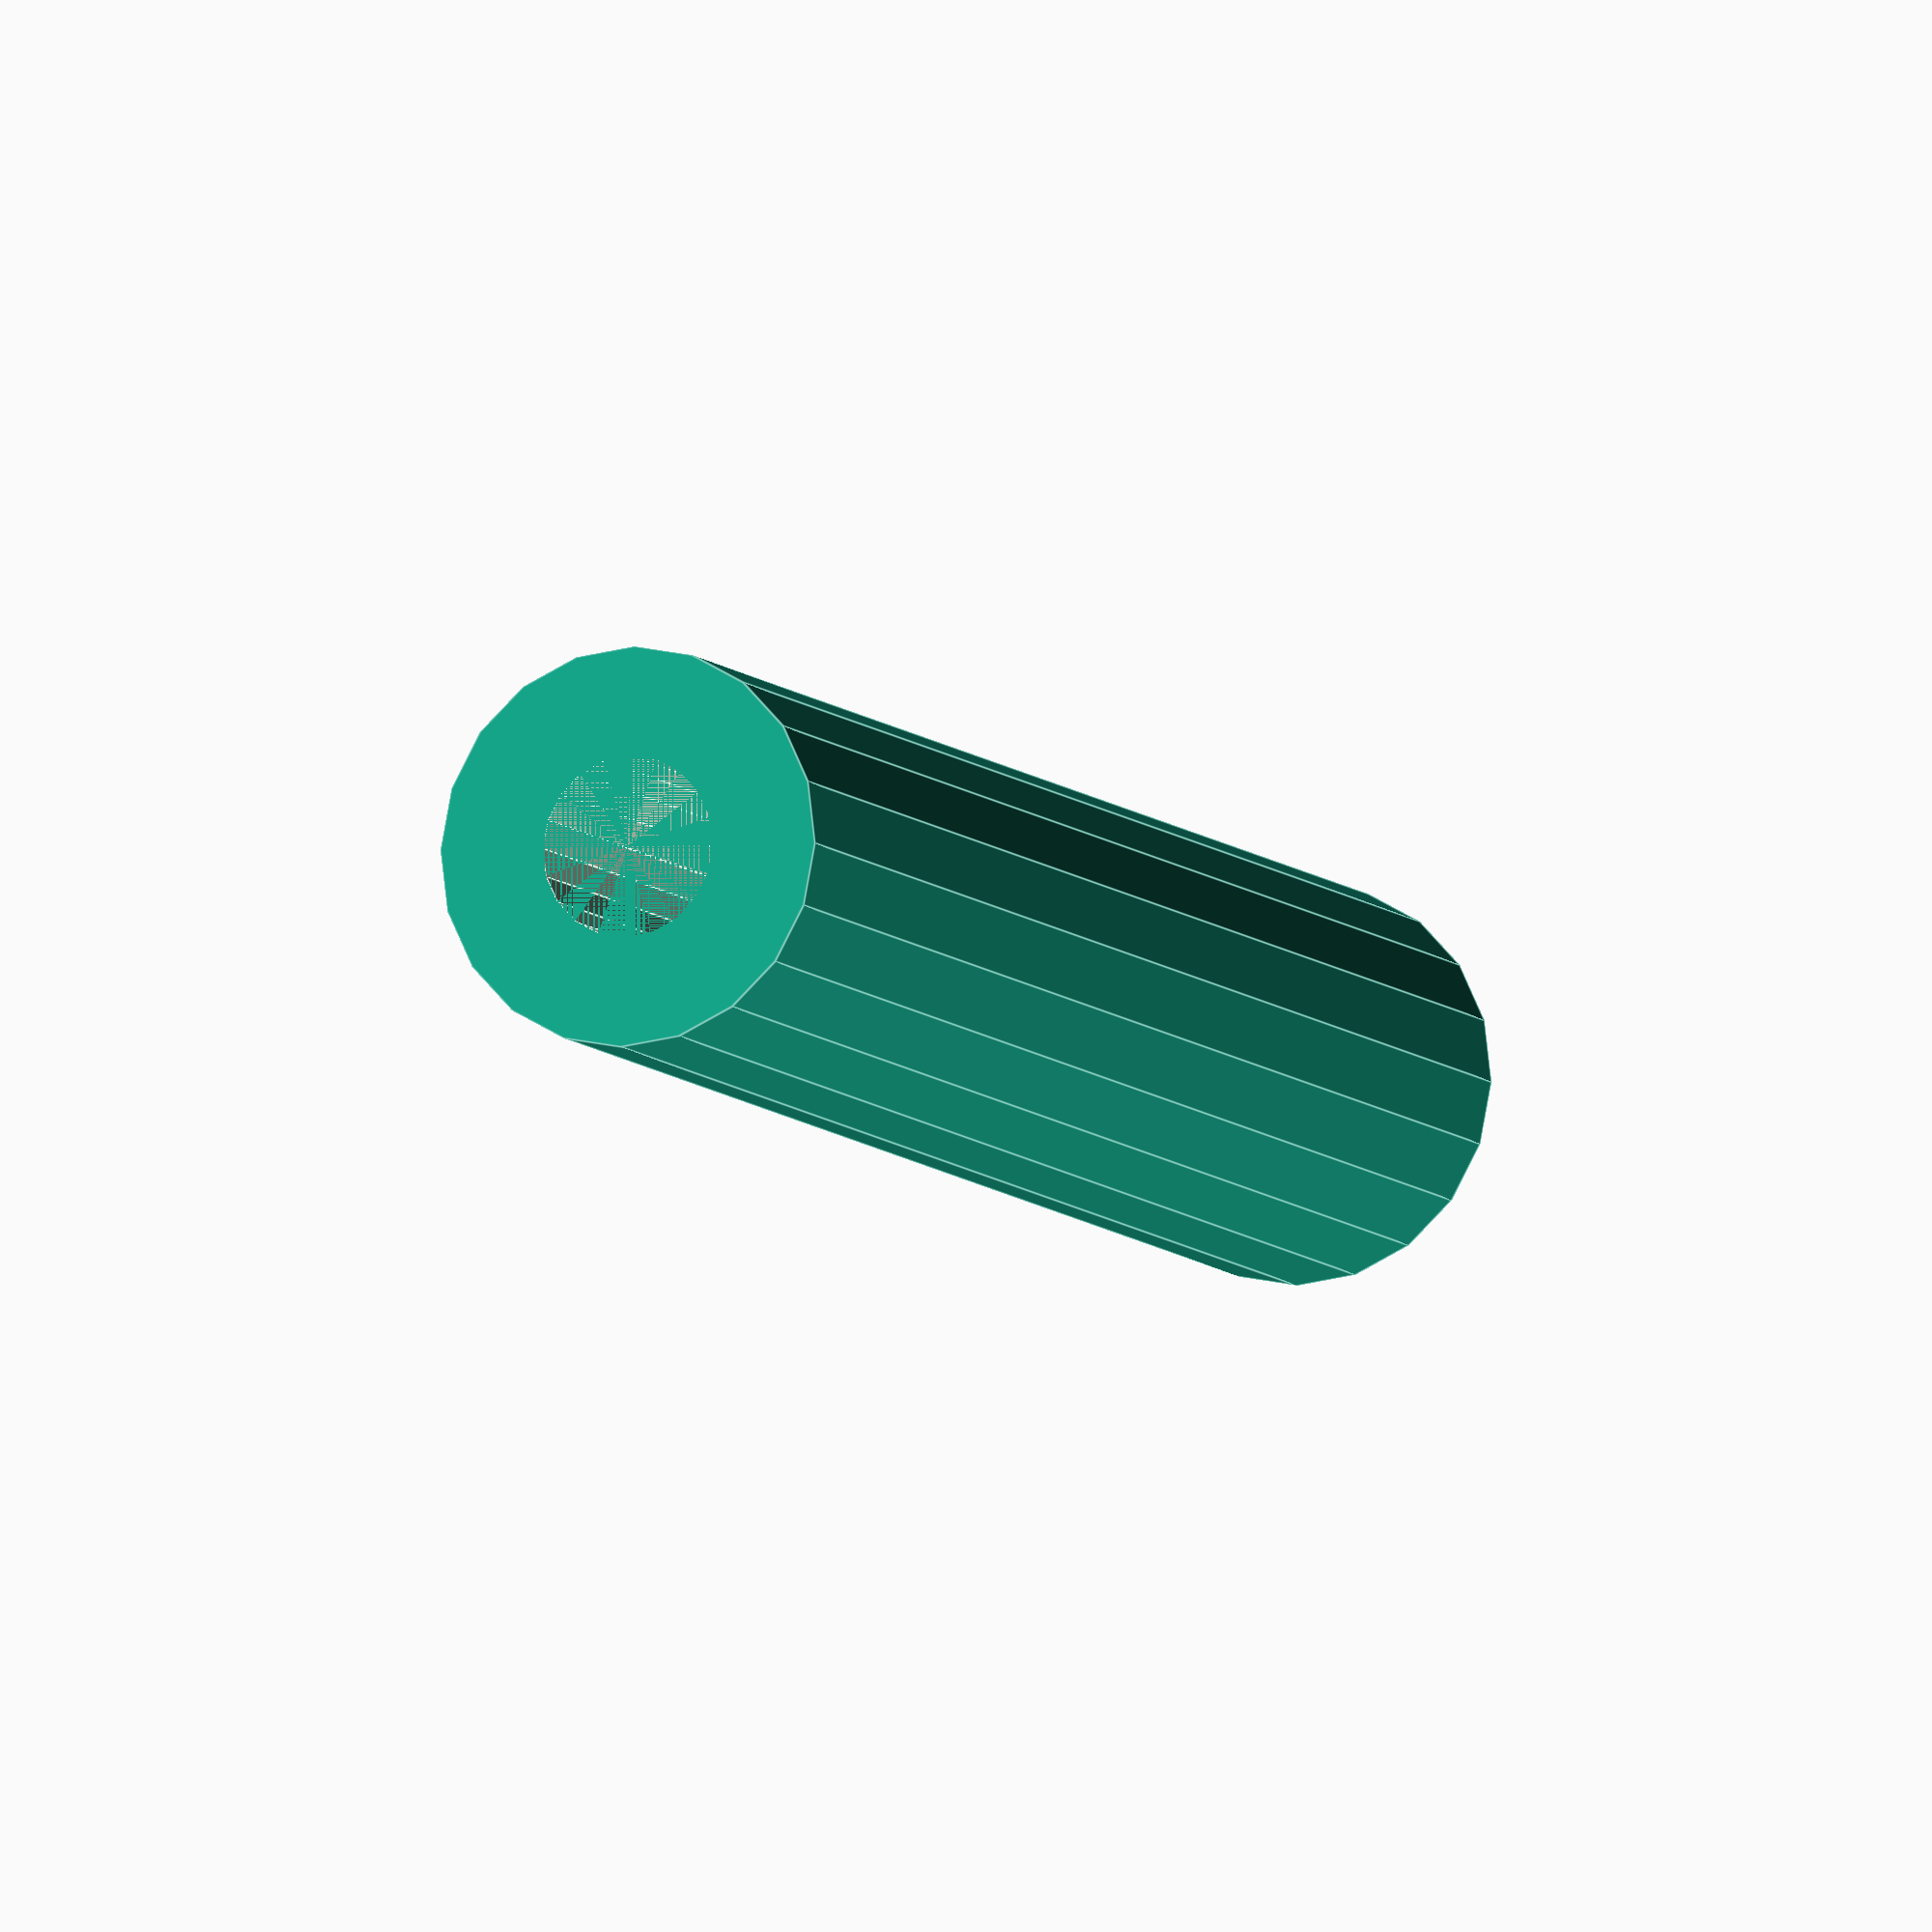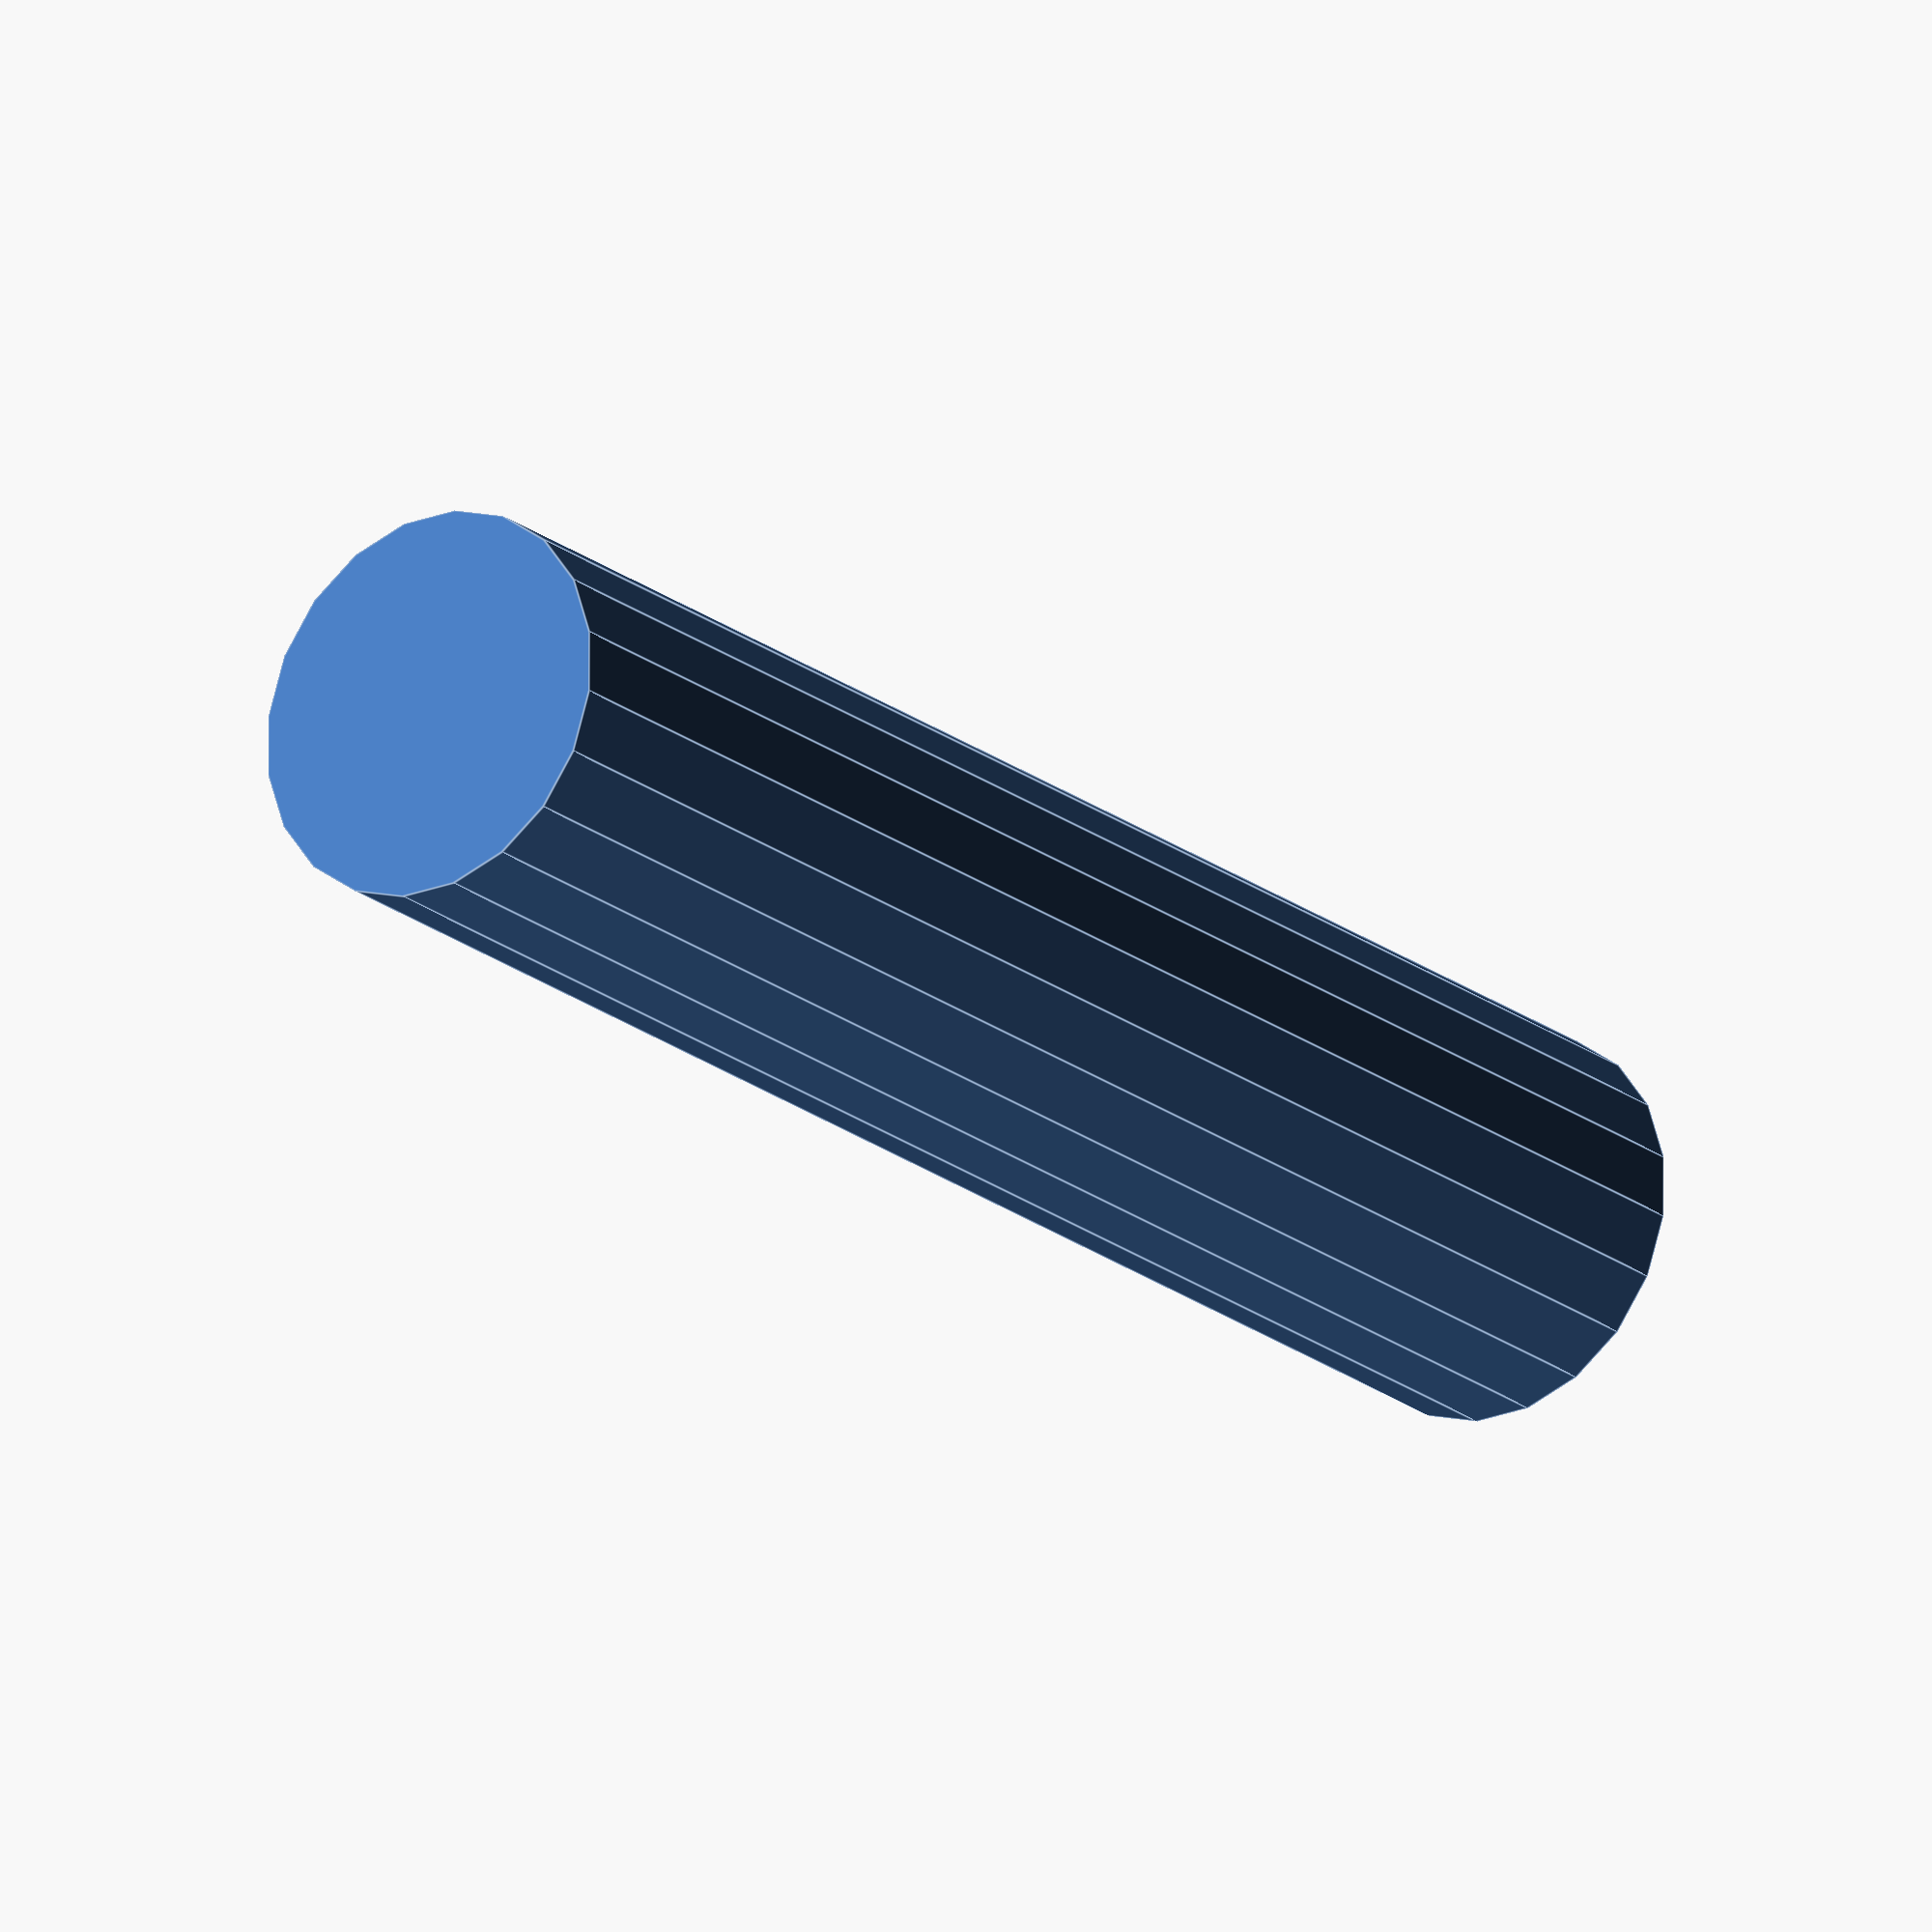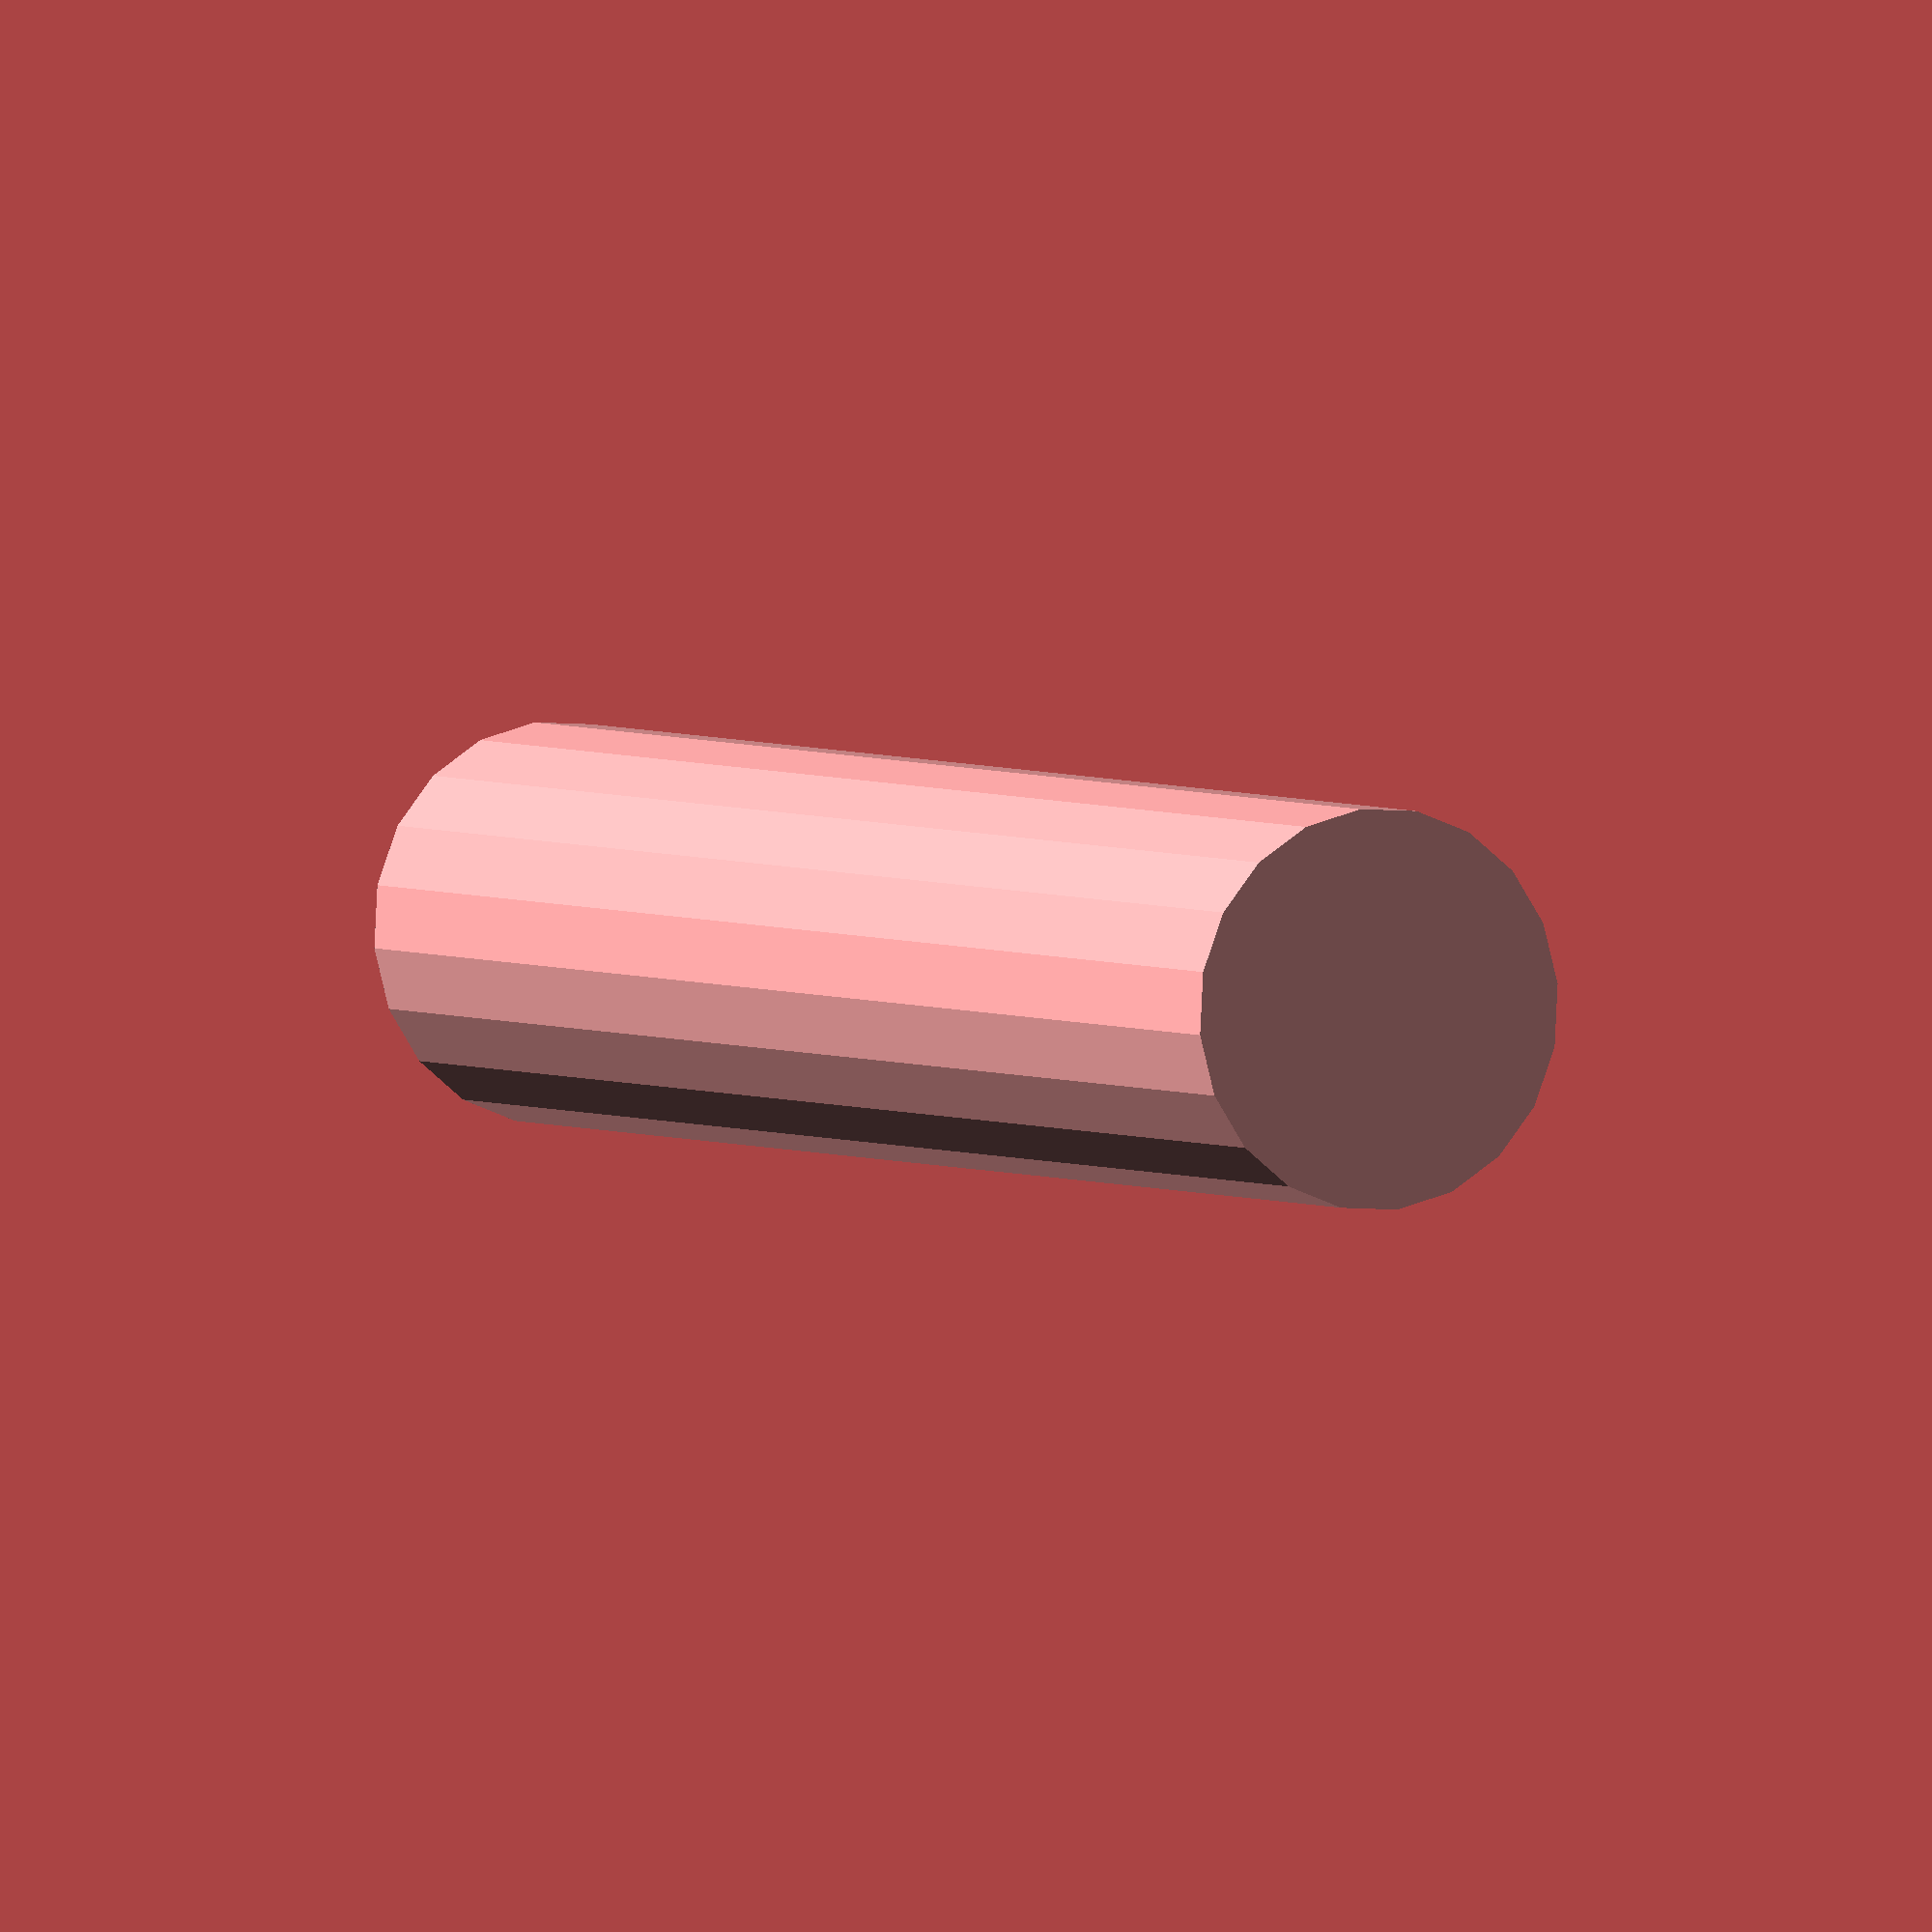
<openscad>
$fn=20;

difference(){
    cylinder(75-21+5, d=13.2);
    cylinder(75-21, d=6);
//    translate([9.7-0.2,0,0])cube([13.2,13.2,21*2], true);
}

//difference(){
//    translate([0,0,-18])  cylinder(18, d1=4, d2=13.2);
//    translate([0,0,-18]) cylinder(18, d1=3, d2=3.5);
//    
//}
    
</openscad>
<views>
elev=188.2 azim=87.9 roll=338.0 proj=o view=edges
elev=21.2 azim=135.2 roll=36.5 proj=o view=edges
elev=356.9 azim=174.1 roll=332.8 proj=o view=wireframe
</views>
